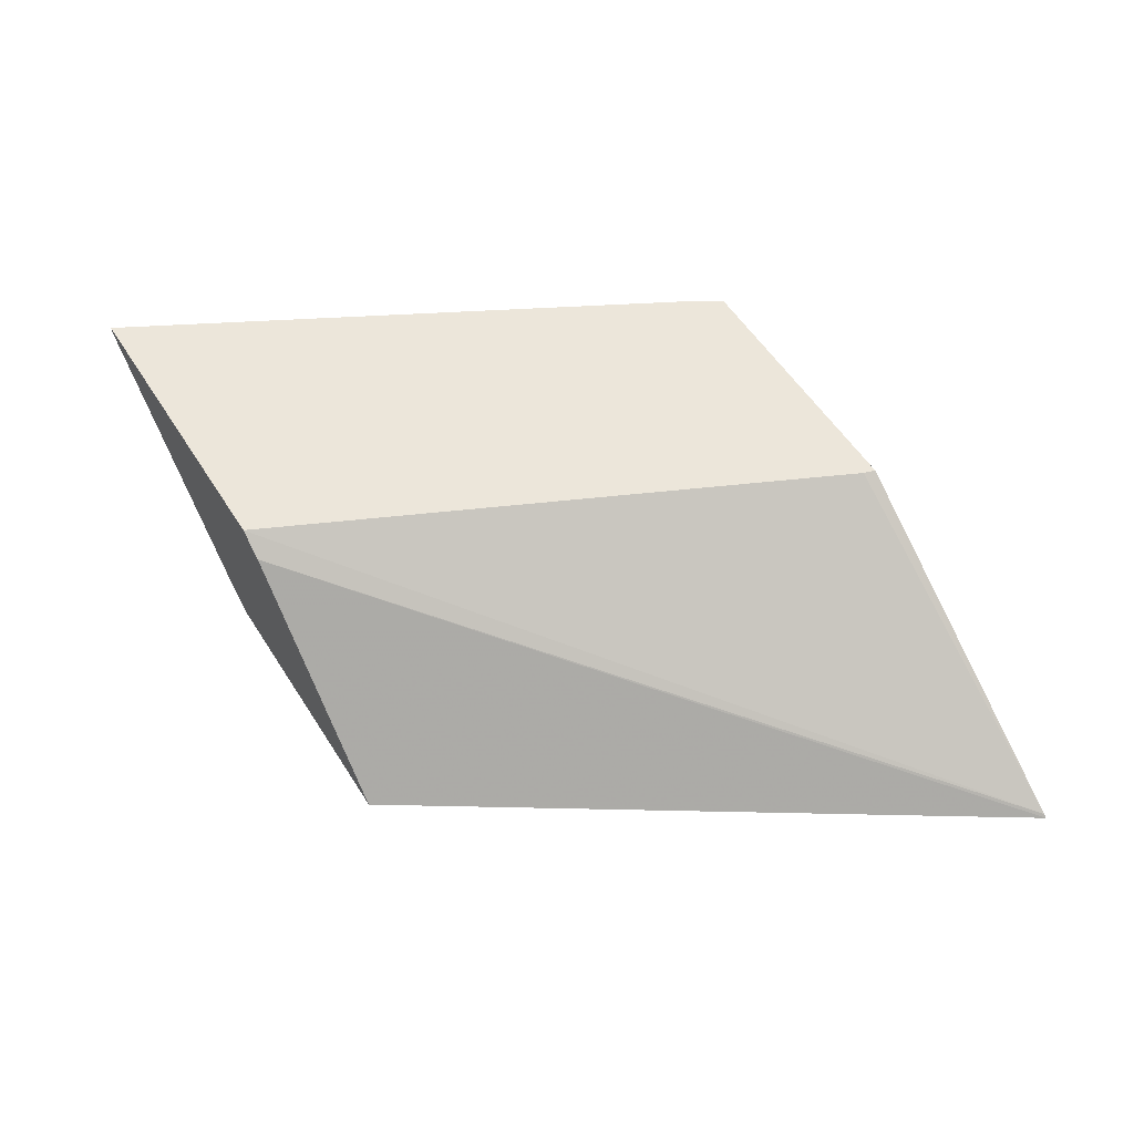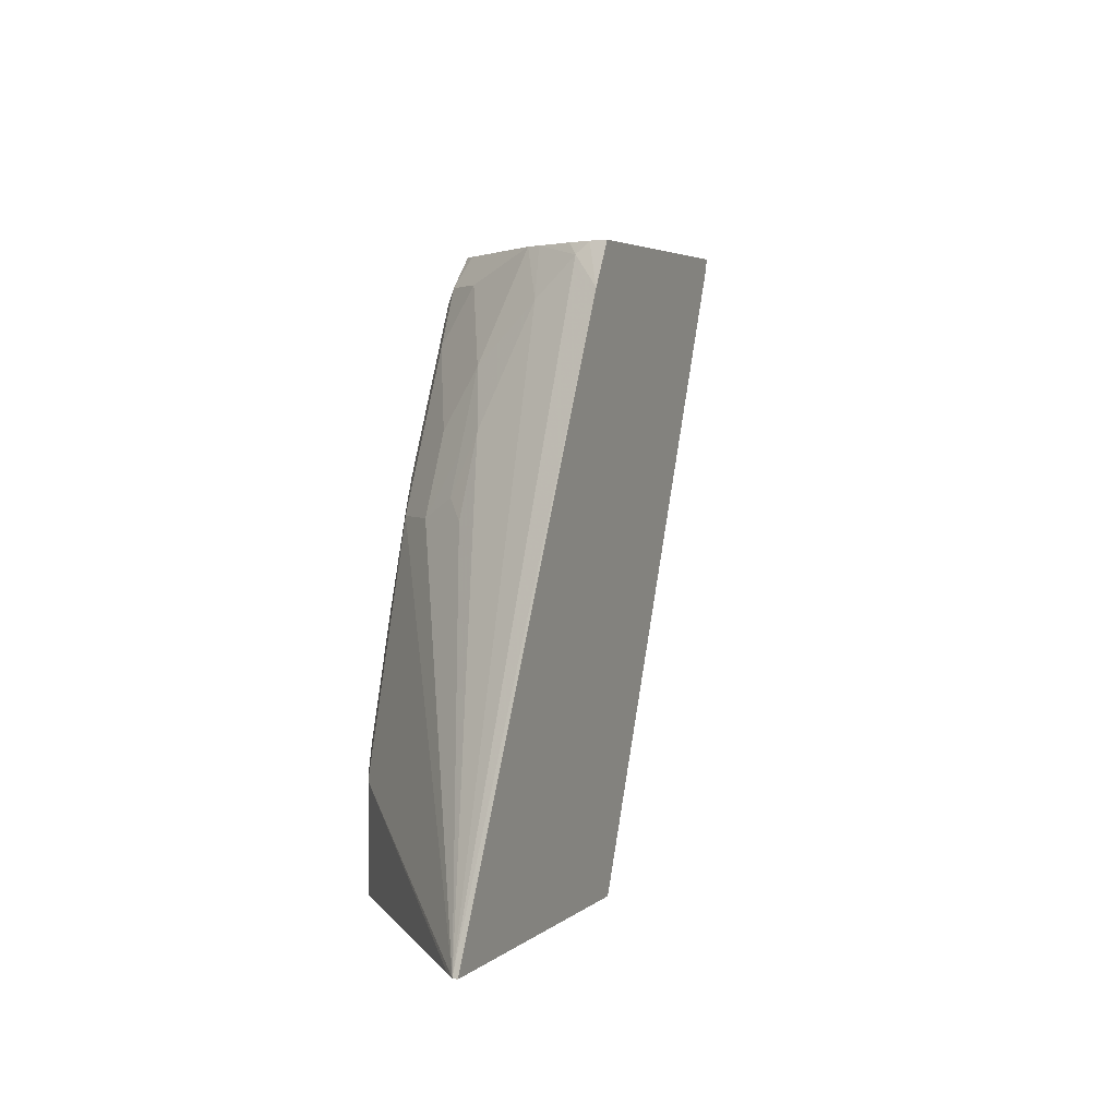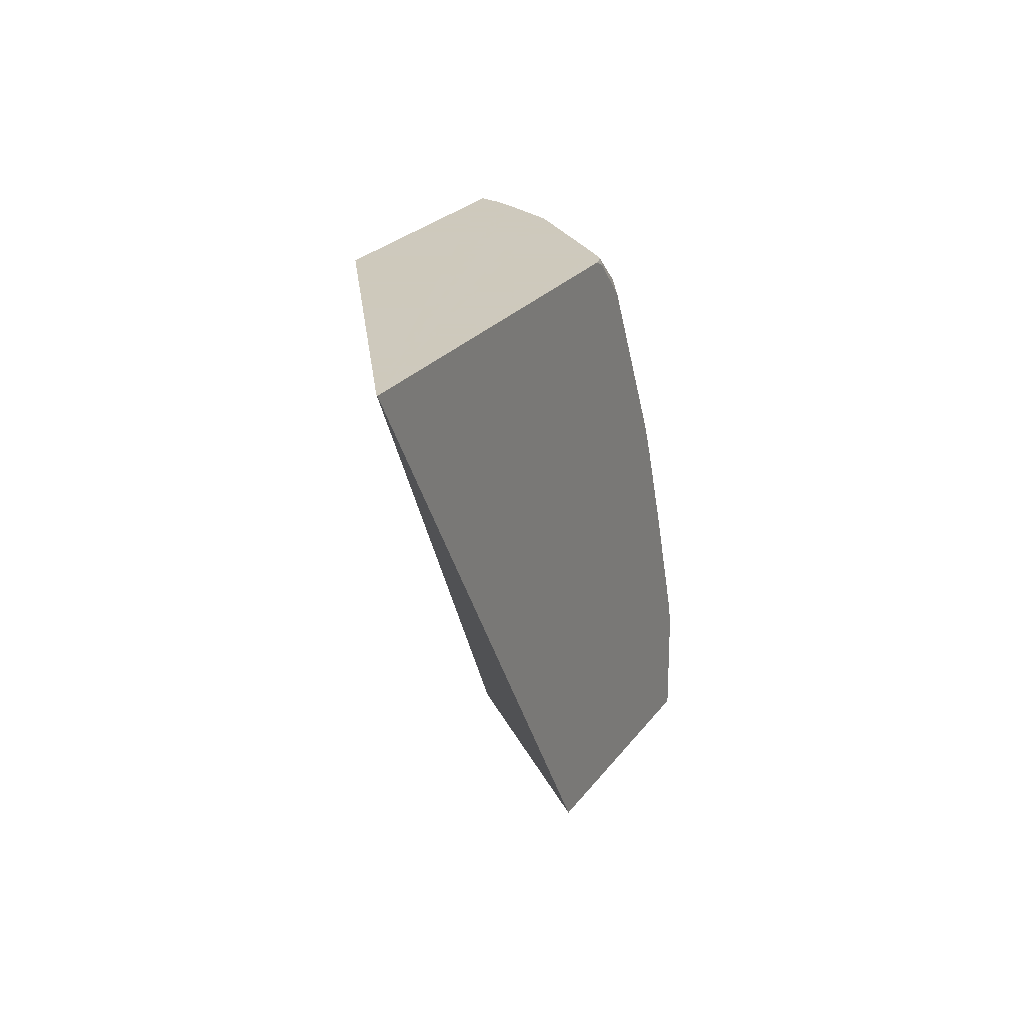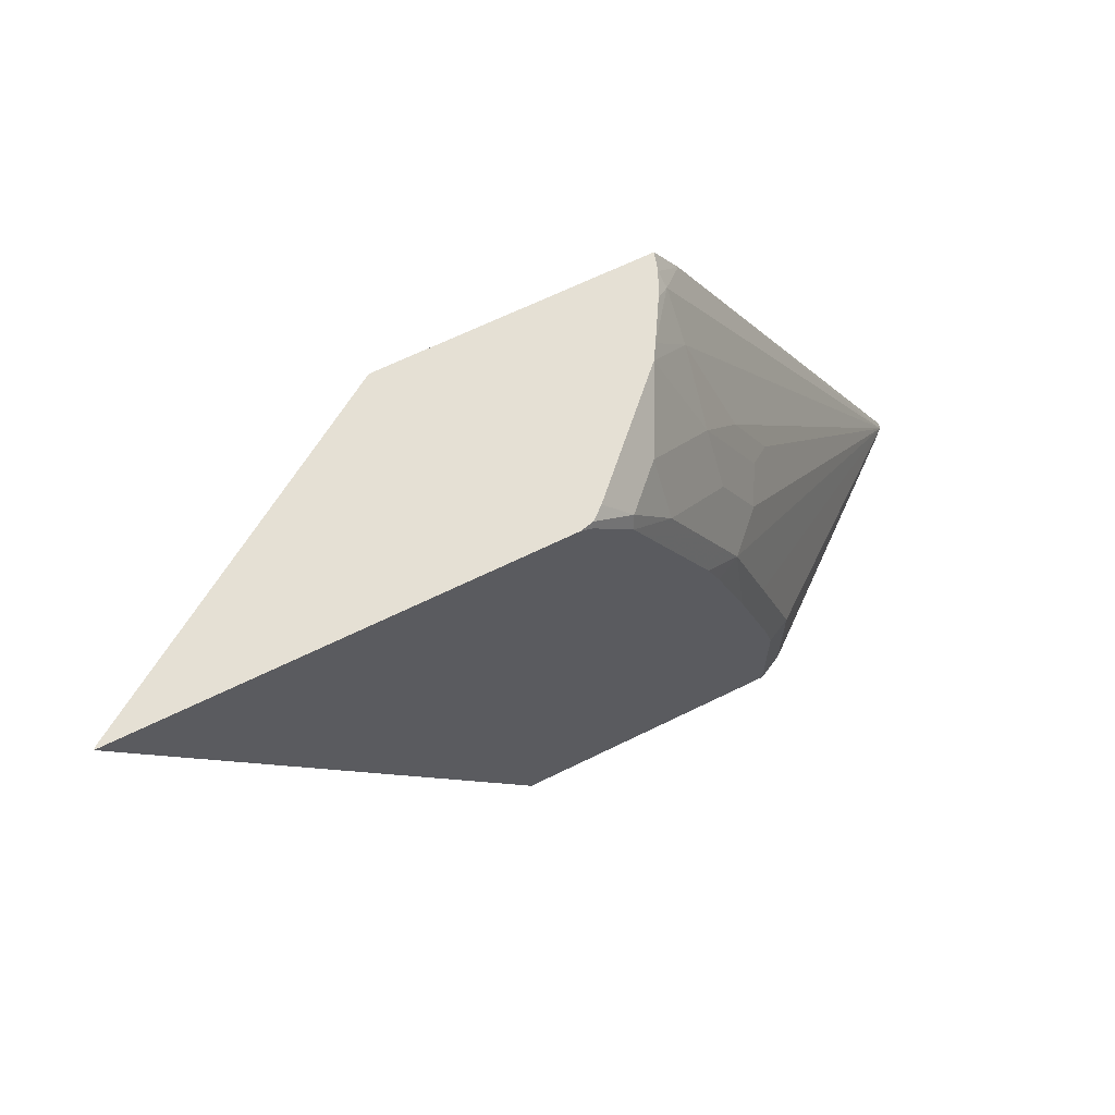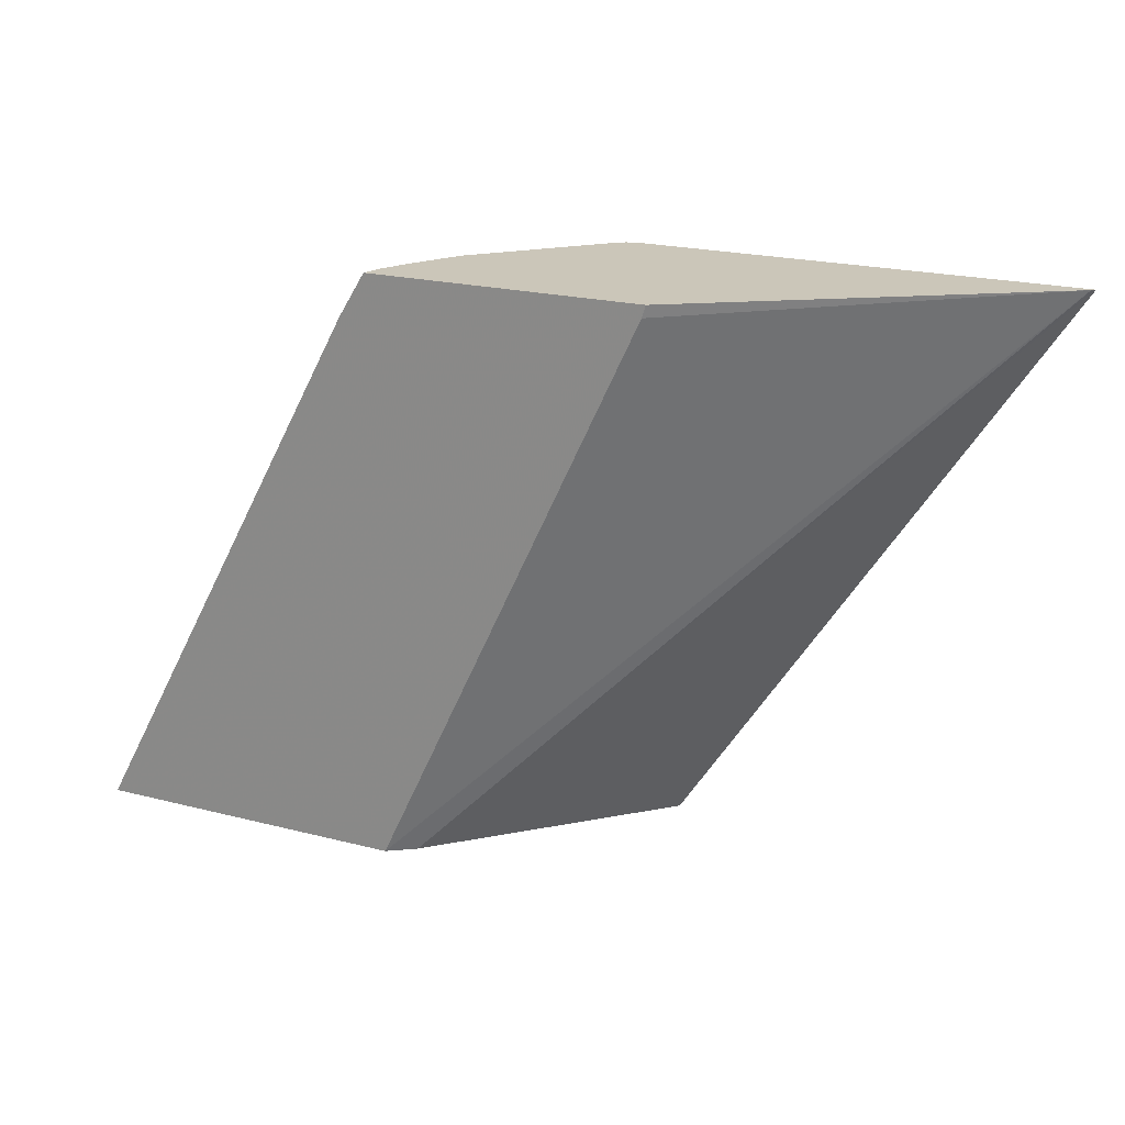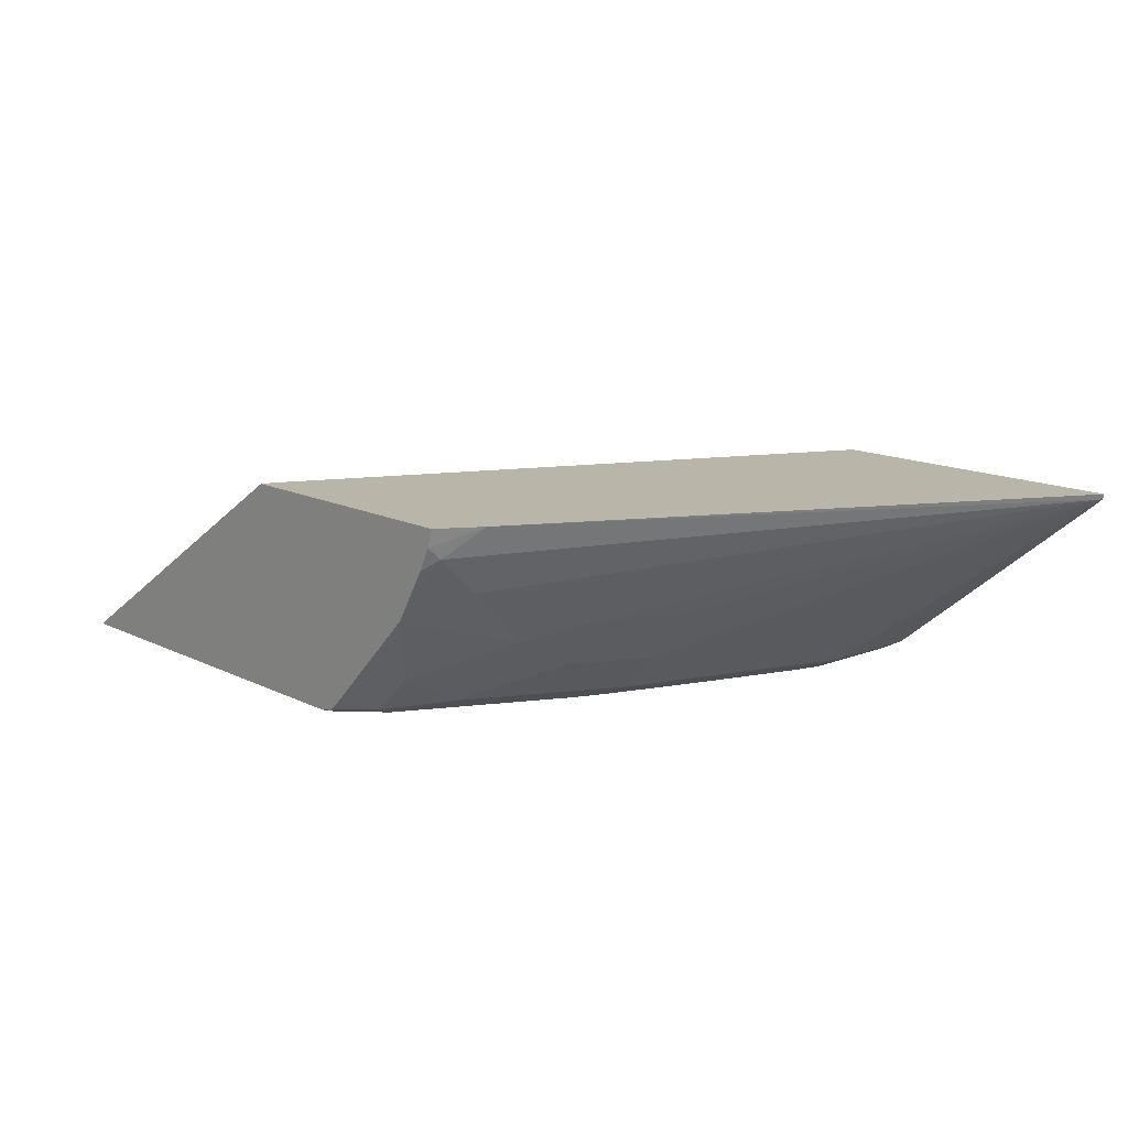
<metadata>
{"format":"obj","ext":"obj","renderer":"f3d","projection":"perspective","resolution":1024,"background":"white","views":[{"elev":54.5,"azim":-121.7,"up":"+Y"},{"elev":3.7,"azim":112.3,"up":"+Z"},{"elev":22.6,"azim":-64.1,"up":"+Z"},{"elev":65.4,"azim":-26.4,"up":"+Z"},{"elev":21.0,"azim":-155.2,"up":"+Z"},{"elev":13.7,"azim":48.2,"up":"+Y"}]}
</metadata>
<code>
v 0.4807 -0.2486 0.06304
v 0.4798 -0.2513 0.06304
v 0.3268 -0.2486 0.06304
v 0.3412 -0.2486 0.324
v 0.346 -0.3013 0.2636
v 0.3648 -0.3013 0.2259
v 0.3452 -0.3264 0.2259
v 0.3264 -0.3452 0.2259
v 0.3452 -0.3452 0.1695
v 0.364 -0.3452 0.113
v 0.4747 -0.2557 0.06304
v 0.3272 -0.2636 0.339
v 0.3272 -0.2825 0.3201
v 0.3138 -0.2574 0.06304
v 0.03564 -0.3502 0.3448
v 0.1977 -0.2486 0.339
v 0.3285 -0.2486 0.3448
v 0.3257 -0.2578 0.3448
v 0.3531 -0.3107 0.2354
v 0.3248 -0.3107 0.2919
v 0.3437 -0.3107 0.2542
v 0.3264 -0.3264 0.2636
v 0.2887 -0.3452 0.3013
v 0.3136 -0.3517 0.2259
v 0.3293 -0.3517 0.1822
v 0.3072 -0.3517 0.2419
v 0.3481 -0.3517 0.1257
v 0.3514 -0.3517 0.113
v 0.364 -0.3452 0.06304
v 0.3228 -0.2636 0.3448
v 0.3199 -0.2695 0.3448
v 0.3087 -0.2883 0.3448
v 0.3042 -0.2955 0.3448
v 0.2169 -0.3517 0.06304
v 0.03393 -0.3516 0.3448
v 0.196 -0.2486 0.3448
v 0.2872 -0.3295 0.3295
v 0.2683 -0.3484 0.3295
v 0.2667 -0.3517 0.323
v 0.2695 -0.3517 0.3173
v 0.3514 -0.3517 0.06304
v 0.2549 -0.3448 0.3448
v 0.03573 -0.3517 0.3448
v 0.2486 -0.3502 0.3448
v 0.2479 -0.3517 0.3418
v 0.2421 -0.3517 0.3448
f 15 17 36
f 15 42 33
f 15 36 16
f 15 18 17
f 15 30 18
f 15 31 30
f 15 32 31
f 15 33 32
f 15 44 42
f 13 32 33
f 15 43 46
f 15 35 43
f 14 35 15
f 14 34 35
f 13 33 20
f 12 32 13
f 12 31 32
f 20 33 37
f 12 30 31
f 15 46 44
f 20 37 23
f 33 42 37
f 23 37 38
f 12 18 30
f 38 45 39
f 38 44 45
f 38 42 44
f 37 42 38
f 34 43 35
f 24 27 25
f 24 28 27
f 44 46 45
f 24 41 28
f 24 34 41
f 24 43 34
f 24 46 43
f 24 45 46
f 24 39 45
f 24 40 39
f 24 26 40
f 23 39 40
f 23 38 39
f 20 23 22
f 10 29 11
f 1 36 17
f 10 28 41
f 2 12 13
f 2 4 12
f 2 10 11
f 2 9 10
f 2 8 9
f 2 7 8
f 2 6 7
f 1 4 2
f 2 13 5
f 1 17 4
f 1 3 16
f 1 14 3
f 1 34 14
f 1 41 34
f 1 29 41
f 1 11 29
f 1 2 11
f 10 41 29
f 1 16 36
f 3 14 15
f 2 5 6
f 4 17 18
f 3 15 16
f 9 27 10
f 9 25 27
f 8 26 24
f 8 40 26
f 8 23 40
f 8 24 25
f 7 19 21
f 7 23 8
f 8 25 9
f 10 27 28
f 4 18 12
f 7 22 23
f 5 13 20
f 5 20 21
f 5 19 6
f 6 19 7
f 7 21 20
f 7 20 22
f 5 21 19

</code>
